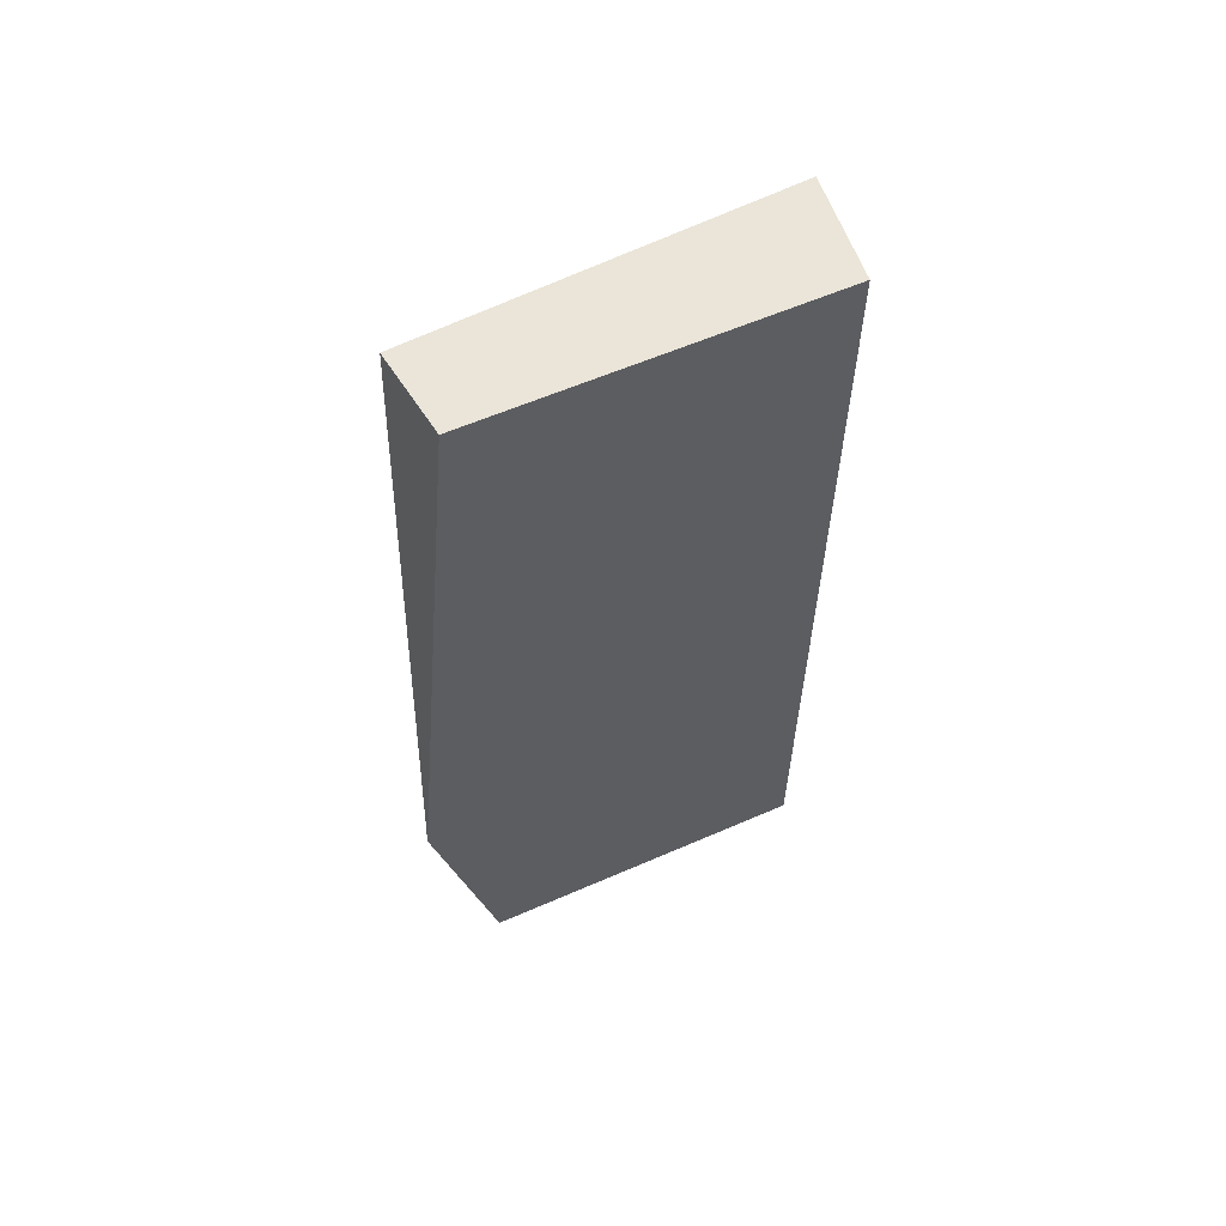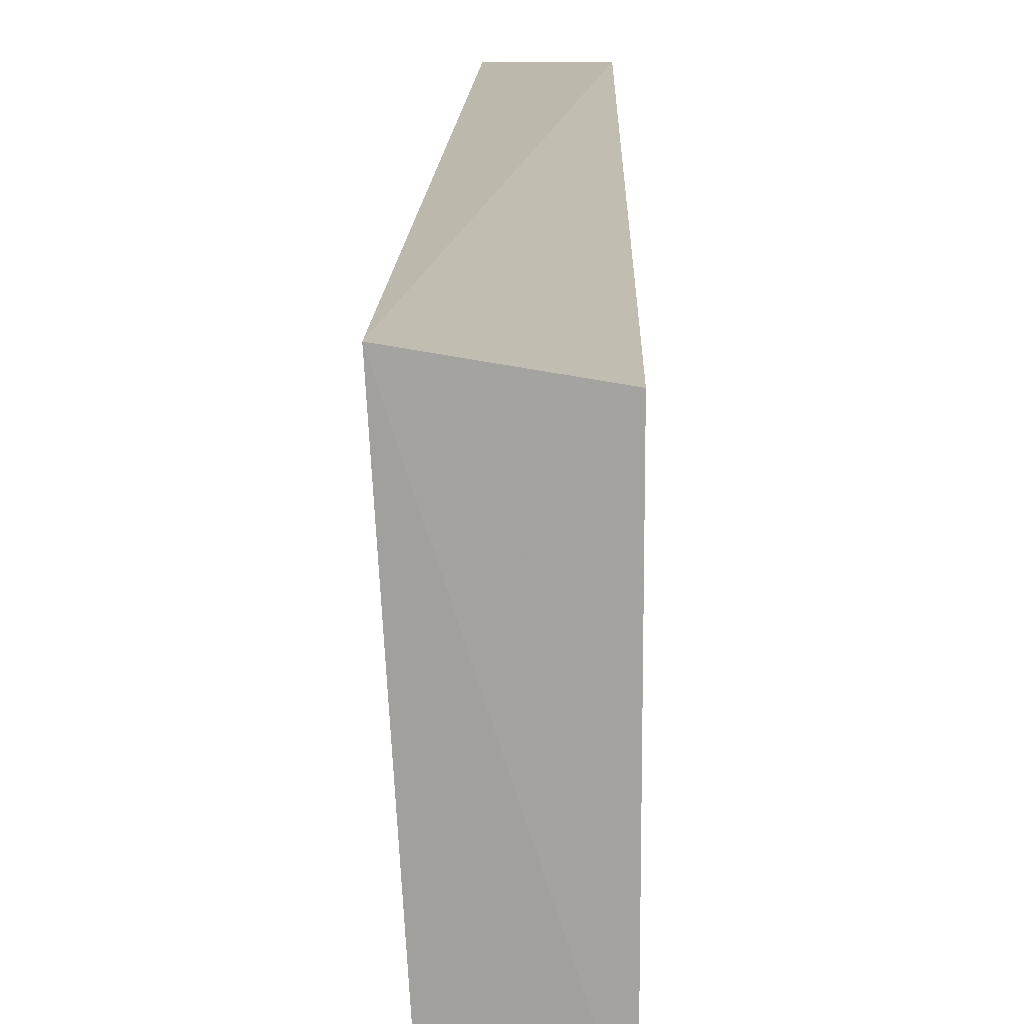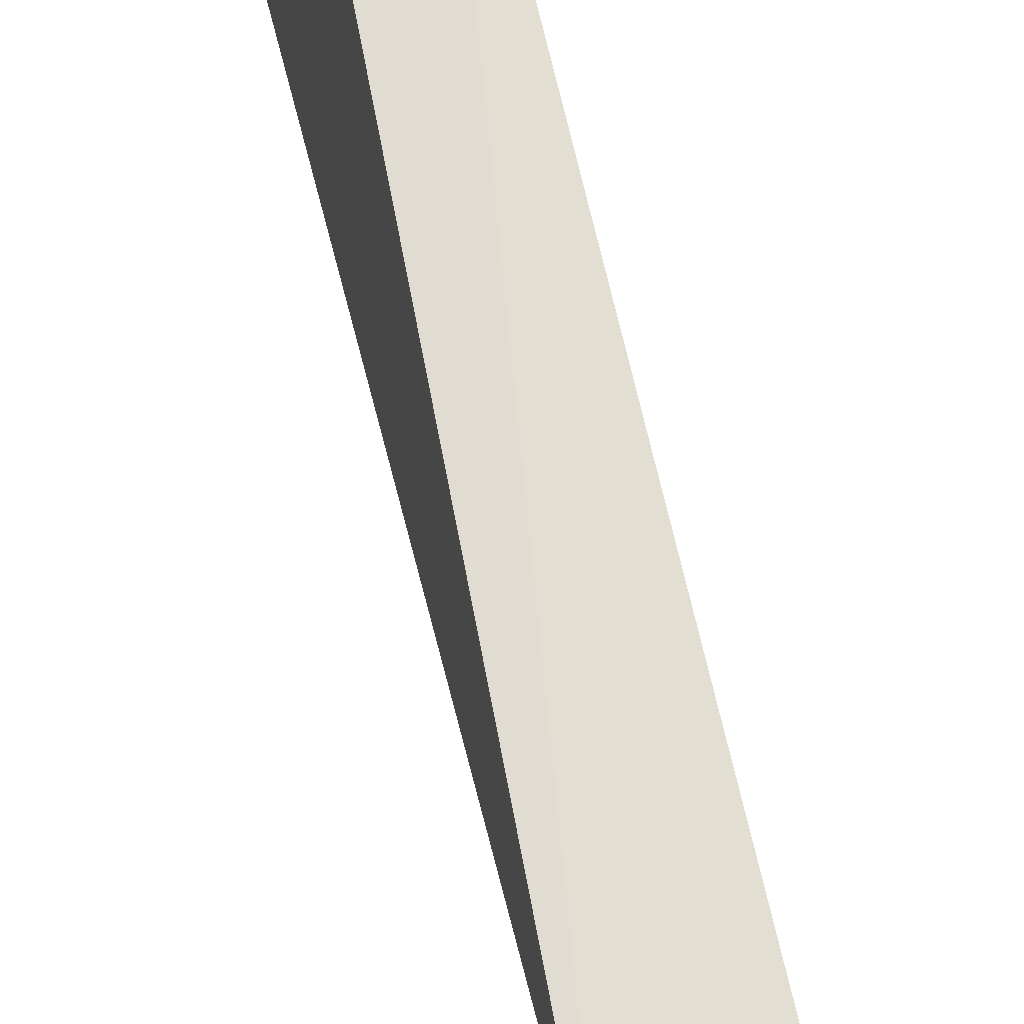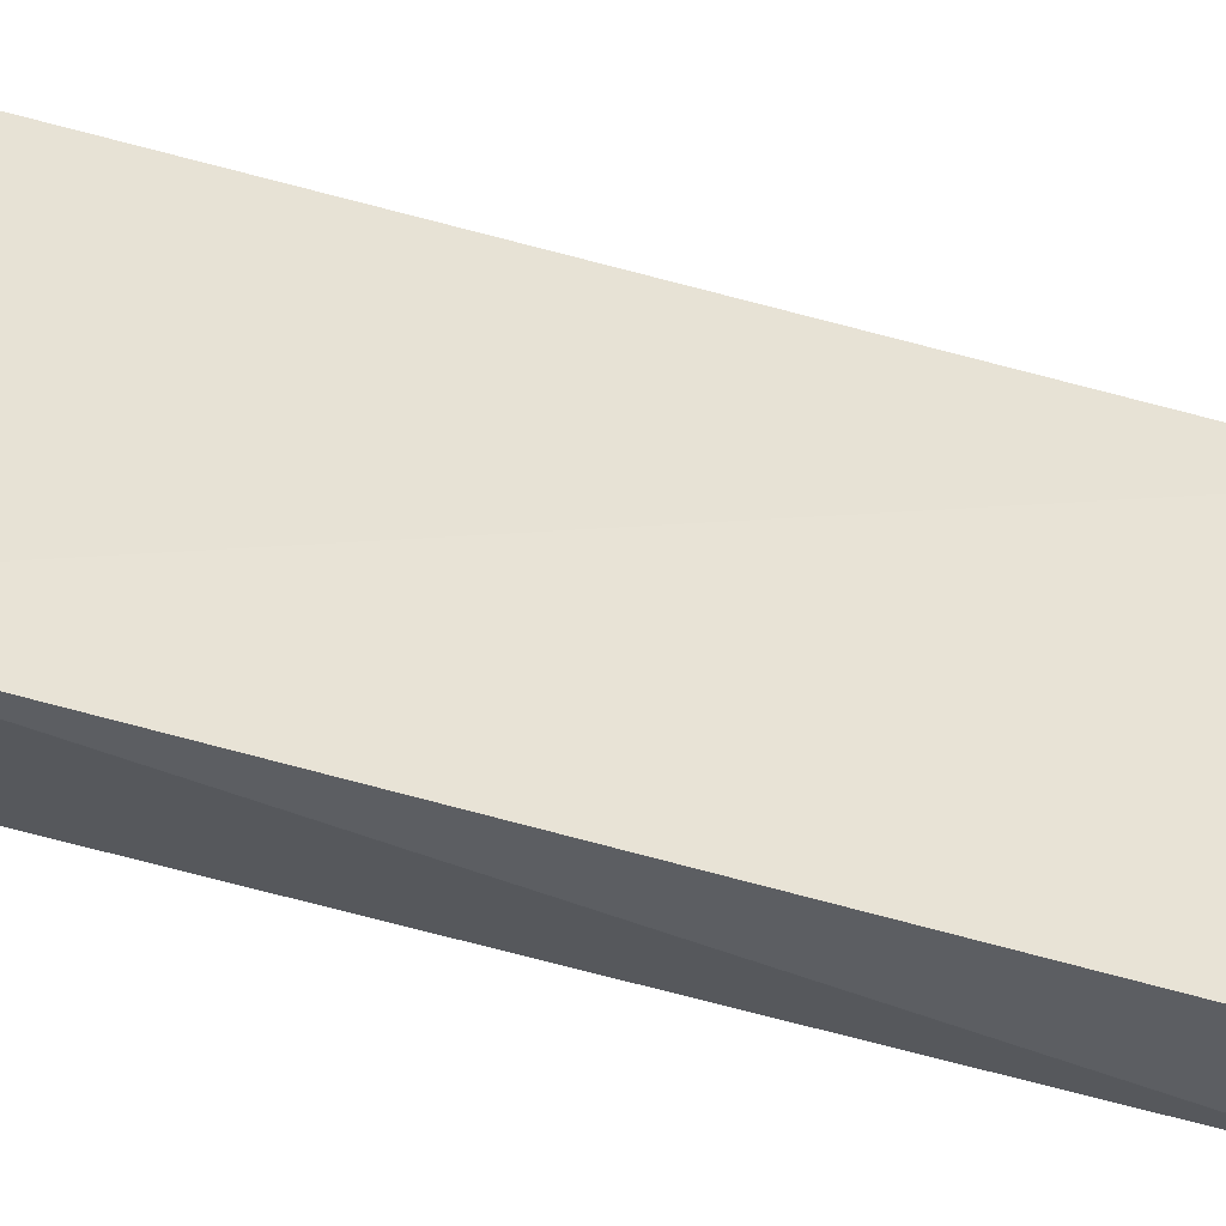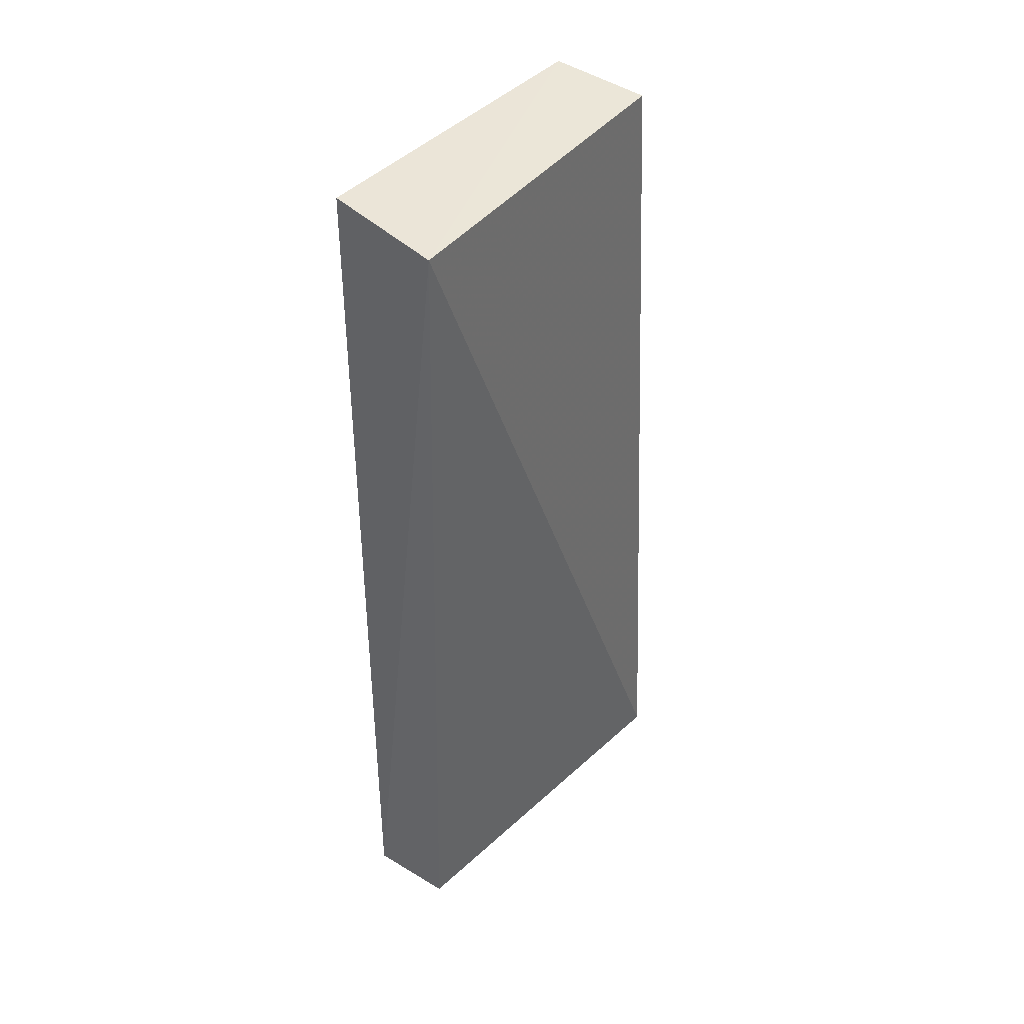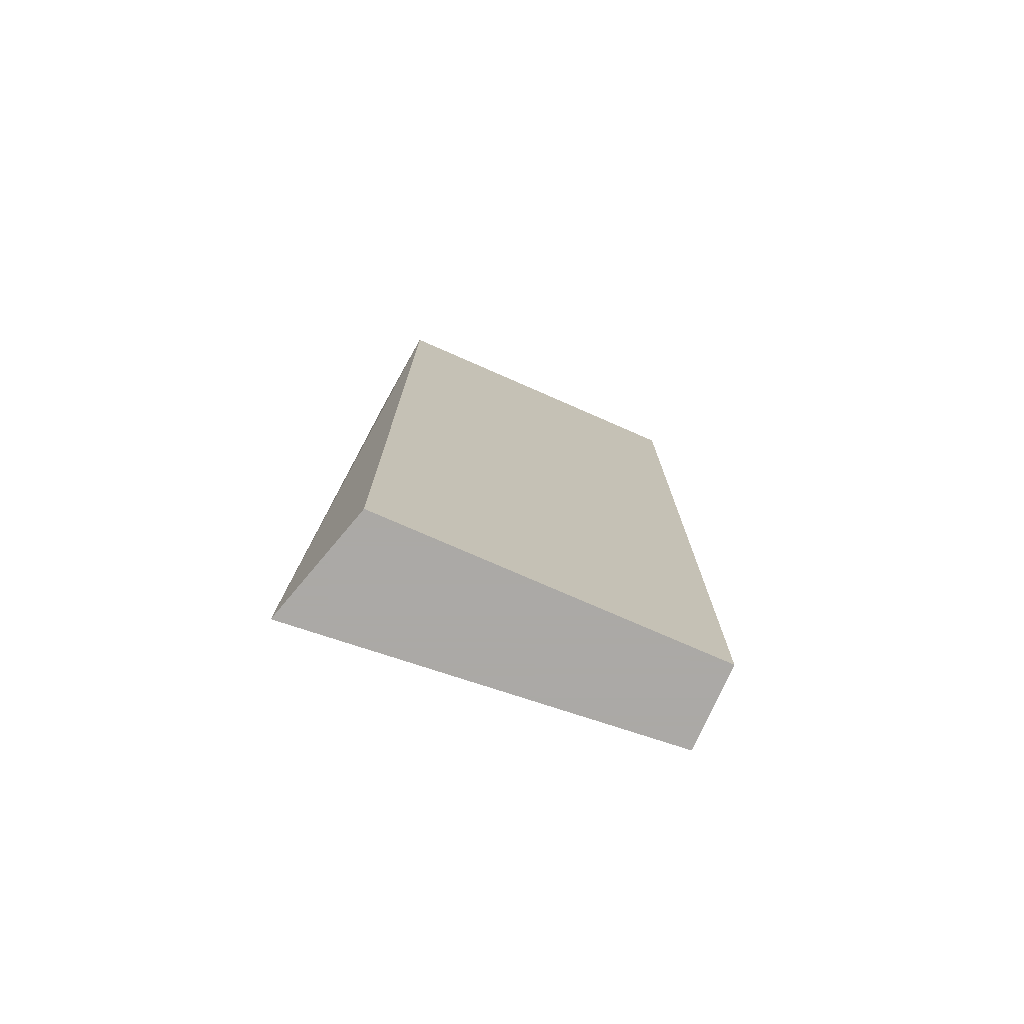
<metadata>
{"format":"obj","ext":"obj","renderer":"f3d","projection":"perspective","resolution":1024,"background":"white","views":[{"elev":59.6,"azim":65.9,"up":"+Z"},{"elev":15.7,"azim":0.7,"up":"+Y"},{"elev":70.0,"azim":-12.8,"up":"+Y"},{"elev":-43.4,"azim":-111.7,"up":"+Y"},{"elev":39.8,"azim":-143.6,"up":"+Z"},{"elev":-75.5,"azim":66.3,"up":"+Z"}]}
</metadata>
<code>
v -0.1478 -0.1704 0.449
v -0.1477 -0.1704 -0.3561
v -0.1478 0.1326 0.449
v -0.2515 0.1468 0.4367
v -0.255 -0.2019 -0.3561
v -0.1477 0.1326 -0.3561
v -0.2321 -0.179 0.4367
v -0.2235 0.1326 -0.3561
f 1 3 4
f 5 2 1
f 6 4 3
f 6 2 5
f 6 1 2
f 6 3 1
f 7 5 1
f 7 1 4
f 7 4 5
f 8 6 5
f 8 5 4
f 8 4 6

</code>
